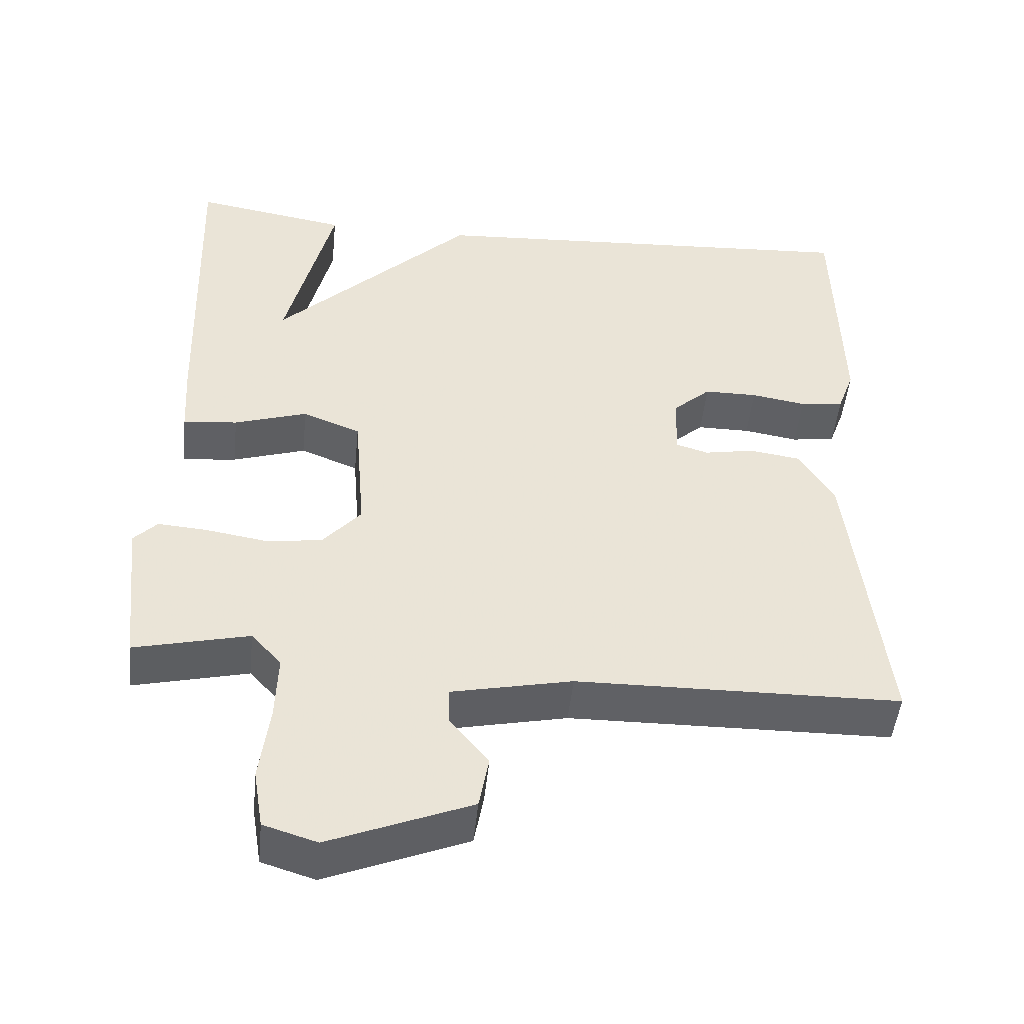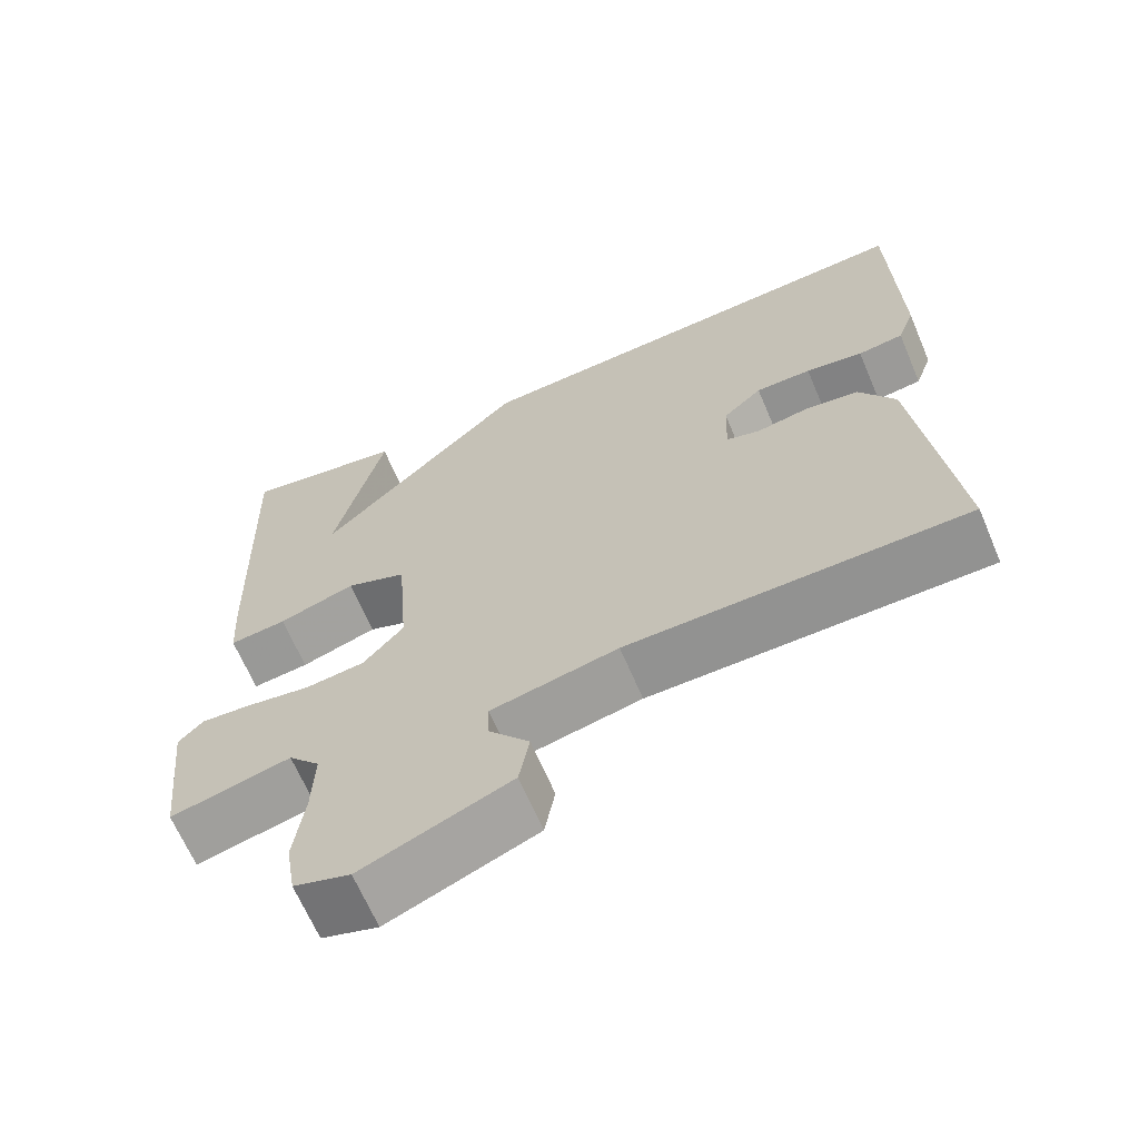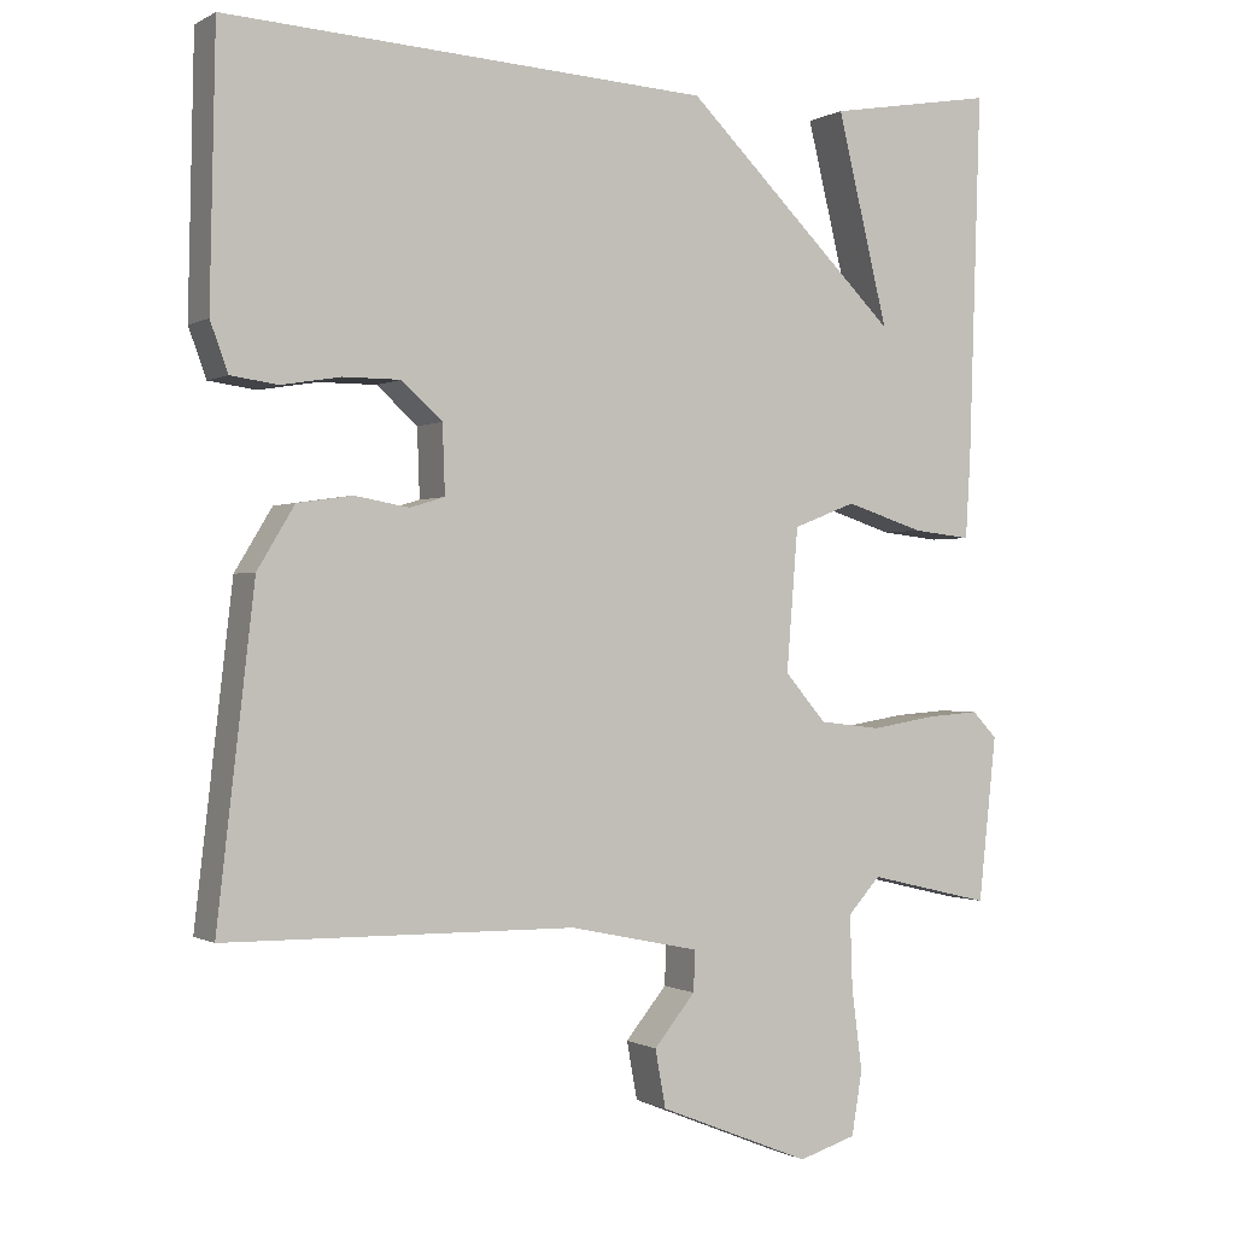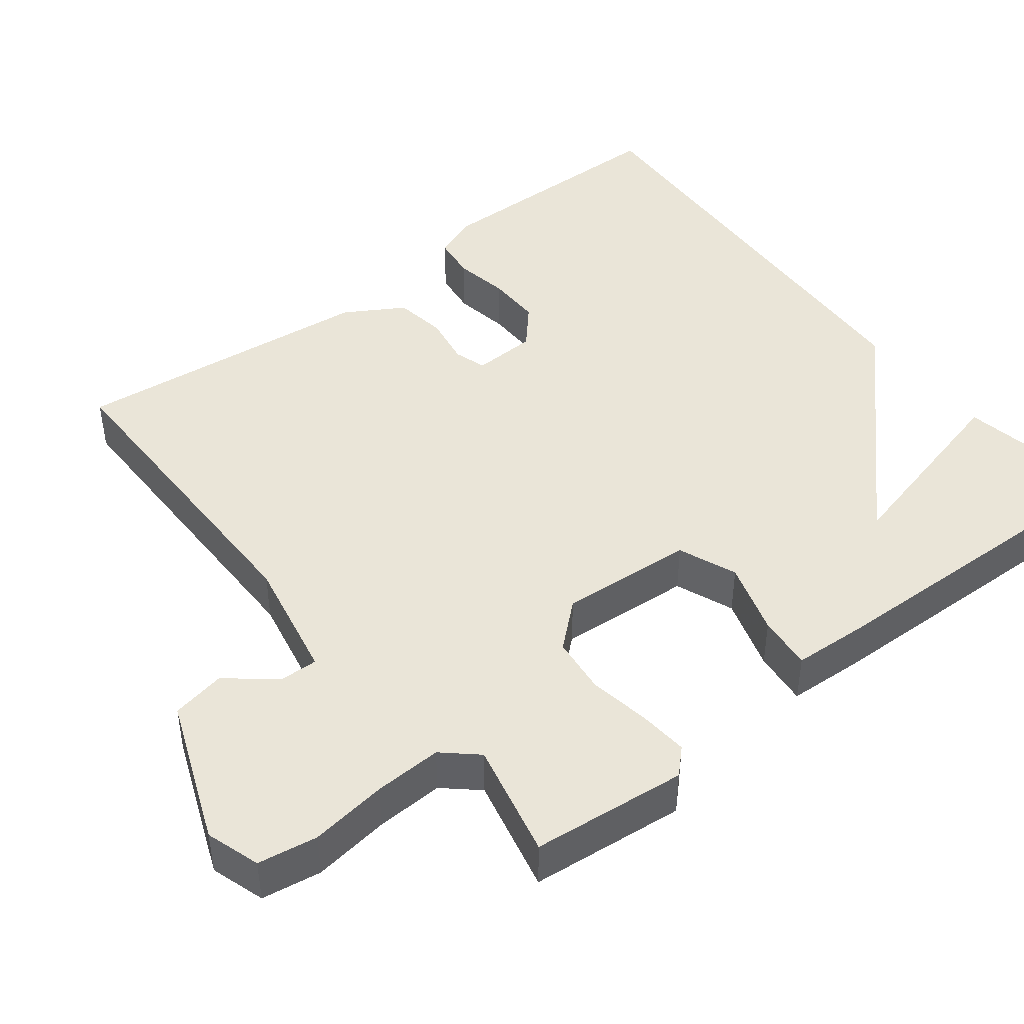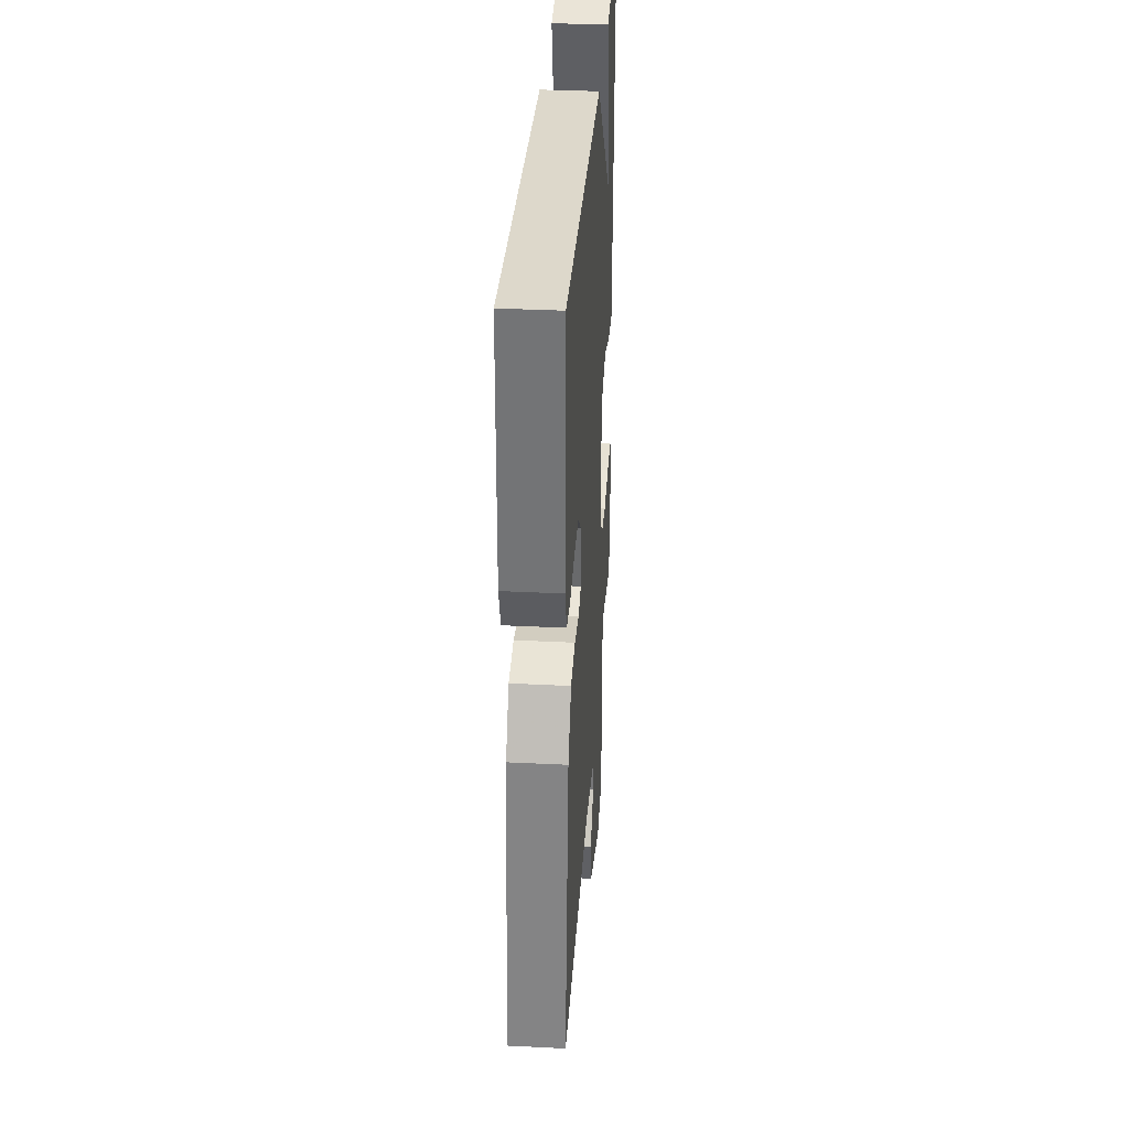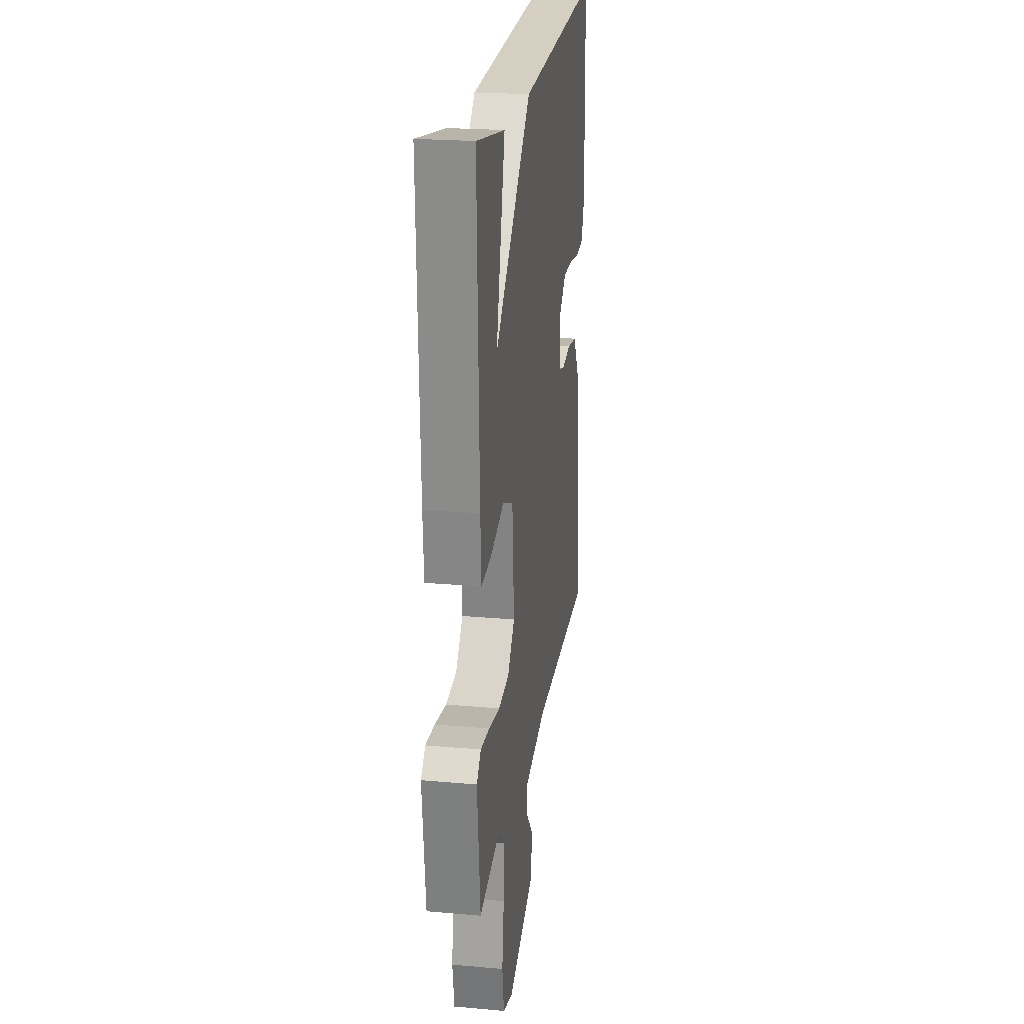
<metadata>
{"format":"obj","ext":"obj","renderer":"f3d","projection":"perspective","resolution":1024,"background":"white","views":[{"elev":-48.0,"azim":-5.7,"up":"+Z"},{"elev":-65.9,"azim":23.0,"up":"+Z"},{"elev":-0.4,"azim":152.0,"up":"+Z"},{"elev":44.6,"azim":-128.5,"up":"+Y"},{"elev":34.6,"azim":93.8,"up":"+Z"},{"elev":22.7,"azim":-81.3,"up":"+Z"}]}
</metadata>
<code>
v 0.5 0.07 0.5
v 0.507 0.07 0.17
v 0.485 0.07 0.11
v 0.427 0.07 0.102
v 0.354 0.07 0.114
v 0.283 0.07 0.114
v 0.233 0.07 0.069
v 0.23 0.07 -0.015
v 0.273 0.07 -0.028
v 0.34 0.07 -0.016
v 0.408 0.07 -0.026
v 0.454 0.07 -0.102
v 0.5 0.07 -0.5
v 0.069 0.07 -0.505
v -0.092 0.07 -0.539
v -0.09 0.07 -0.589
v -0.039 0.07 -0.651
v -0.052 0.07 -0.722
v -0.24 0.07 -0.798
v -0.311 0.07 -0.776
v -0.324 0.07 -0.698
v -0.311 0.07 -0.597
v -0.308 0.07 -0.508
v -0.348 0.07 -0.464
v -0.5 0.07 -0.5
v -0.522 0.07 -0.297
v -0.491 0.07 -0.265
v -0.426 0.07 -0.27
v -0.346 0.07 -0.283
v -0.27 0.07 -0.274
v -0.219 0.07 -0.215
v -0.233 0.07 -0.04
v -0.31 0.07 -0.01
v -0.407 0.07 -0.041
v -0.479 0.07 -0.049
v -0.485 0.07 0.049
v -0.5 0.07 0.5
v -0.295 0.07 0.465
v -0.358 0.07 0.207
v -0.095 0.07 0.465
v 0.5 0 0.5
v 0.507 0 0.17
v 0.485 0 0.11
v 0.427 0 0.102
v 0.354 0 0.114
v 0.283 0 0.114
v 0.233 0 0.069
v 0.23 0 -0.015
v 0.273 0 -0.028
v 0.34 0 -0.016
v 0.408 0 -0.026
v 0.454 0 -0.102
v 0.5 0 -0.5
v 0.069 0 -0.505
v -0.092 0 -0.539
v -0.09 0 -0.589
v -0.039 0 -0.651
v -0.052 0 -0.722
v -0.24 0 -0.798
v -0.311 0 -0.776
v -0.324 0 -0.698
v -0.311 0 -0.597
v -0.308 0 -0.508
v -0.348 0 -0.464
v -0.5 0 -0.5
v -0.522 0 -0.297
v -0.491 0 -0.265
v -0.426 0 -0.27
v -0.346 0 -0.283
v -0.27 0 -0.274
v -0.219 0 -0.215
v -0.233 0 -0.04
v -0.31 0 -0.01
v -0.407 0 -0.041
v -0.479 0 -0.049
v -0.485 0 0.049
v -0.5 0 0.5
v -0.295 0 0.465
v -0.358 0 0.207
v -0.095 0 0.465
f 1 2 3
f 40 1 3
f 39 40 3
f 37 38 39
f 36 37 39
f 35 36 39
f 33 34 35 39
f 32 33 39
f 27 28 29
f 26 27 29
f 25 26 29
f 24 25 29
f 23 24 29 30
f 22 23 30 31
f 20 21 22
f 19 20 22
f 18 19 22
f 17 18 22
f 16 17 22
f 15 16 22 31
f 12 13 14
f 11 12 14
f 10 11 14
f 9 10 14
f 15 31 32
f 14 15 32
f 9 14 32
f 8 9 32
f 3 4 5
f 39 3 5
f 39 5 6
f 7 8 32 39
f 6 7 39
f 43 42 41
f 43 41 80
f 43 80 79
f 79 78 77
f 79 77 76
f 79 76 75
f 79 75 74 73
f 79 73 72
f 69 68 67
f 69 67 66
f 69 66 65
f 69 65 64
f 70 69 64 63
f 71 70 63 62
f 62 61 60
f 62 60 59
f 62 59 58
f 62 58 57
f 62 57 56
f 71 62 56 55
f 54 53 52
f 54 52 51
f 54 51 50
f 54 50 49
f 72 71 55
f 72 55 54
f 72 54 49
f 72 49 48
f 45 44 43
f 45 43 79
f 46 45 79
f 79 72 48 47
f 79 47 46
f 1 41 42 2
f 2 42 43 3
f 3 43 44 4
f 4 44 45 5
f 5 45 46 6
f 6 46 47 7
f 7 47 48 8
f 8 48 49 9
f 9 49 50 10
f 10 50 51 11
f 11 51 52 12
f 12 52 53 13
f 13 53 54 14
f 14 54 55 15
f 15 55 56 16
f 16 56 57 17
f 17 57 58 18
f 18 58 59 19
f 19 59 60 20
f 20 60 61 21
f 21 61 62 22
f 22 62 63 23
f 23 63 64 24
f 24 64 65 25
f 25 65 66 26
f 26 66 67 27
f 27 67 68 28
f 28 68 69 29
f 29 69 70 30
f 30 70 71 31
f 31 71 72 32
f 32 72 73 33
f 33 73 74 34
f 34 74 75 35
f 35 75 76 36
f 36 76 77 37
f 37 77 78 38
f 38 78 79 39
f 39 79 80 40
f 40 80 41 1

</code>
